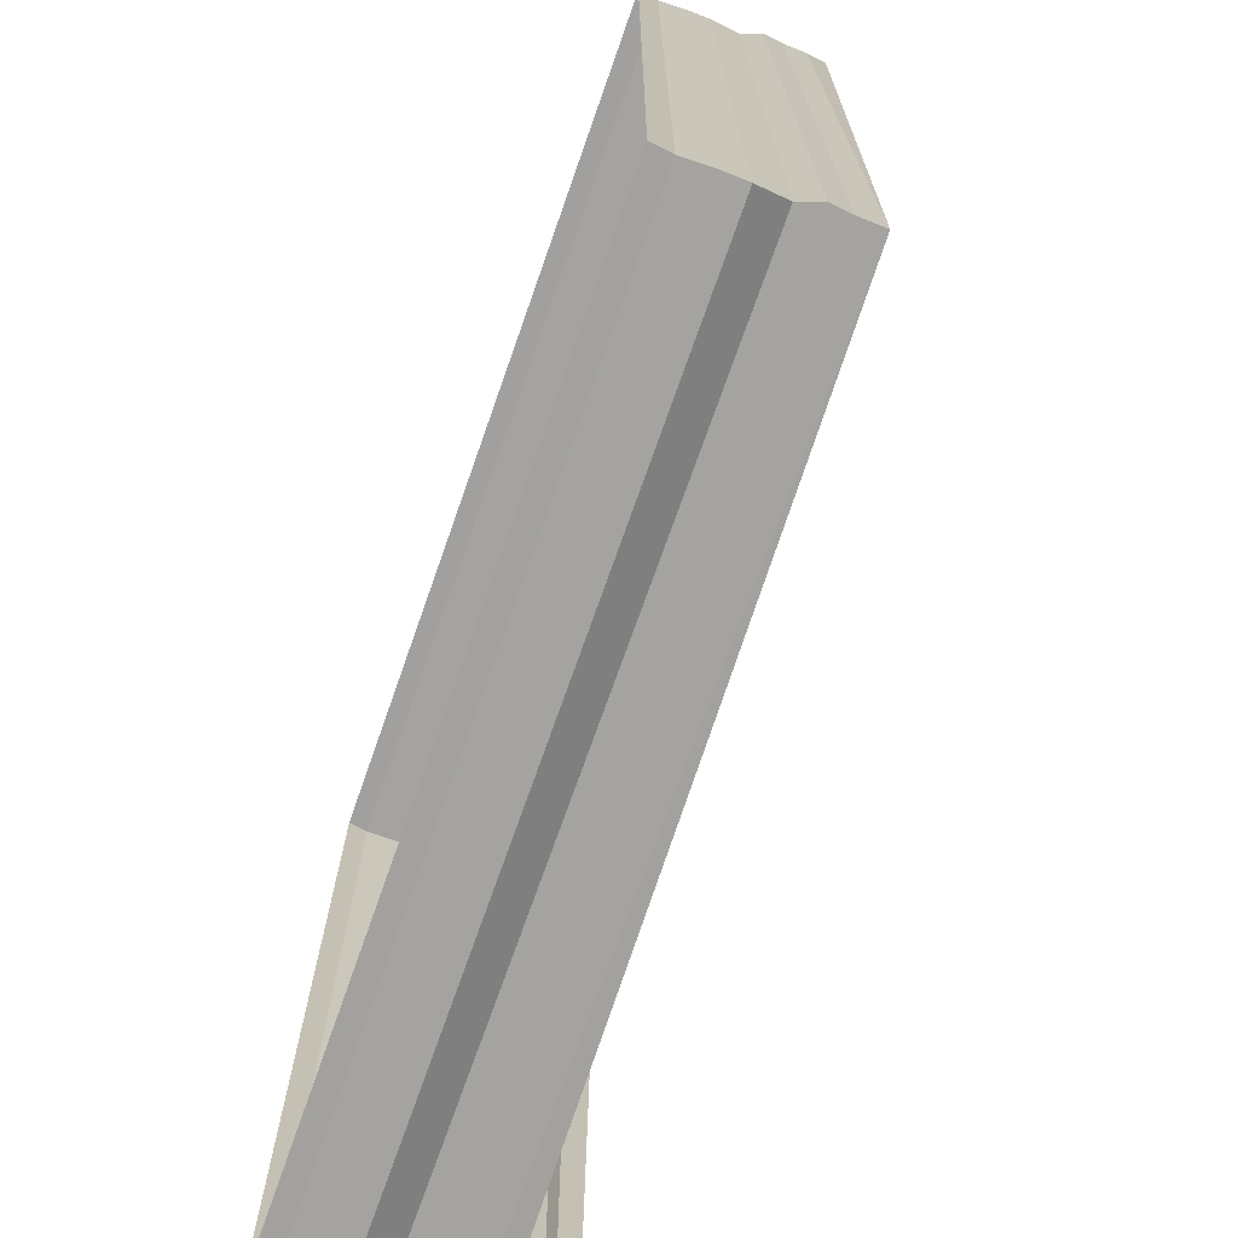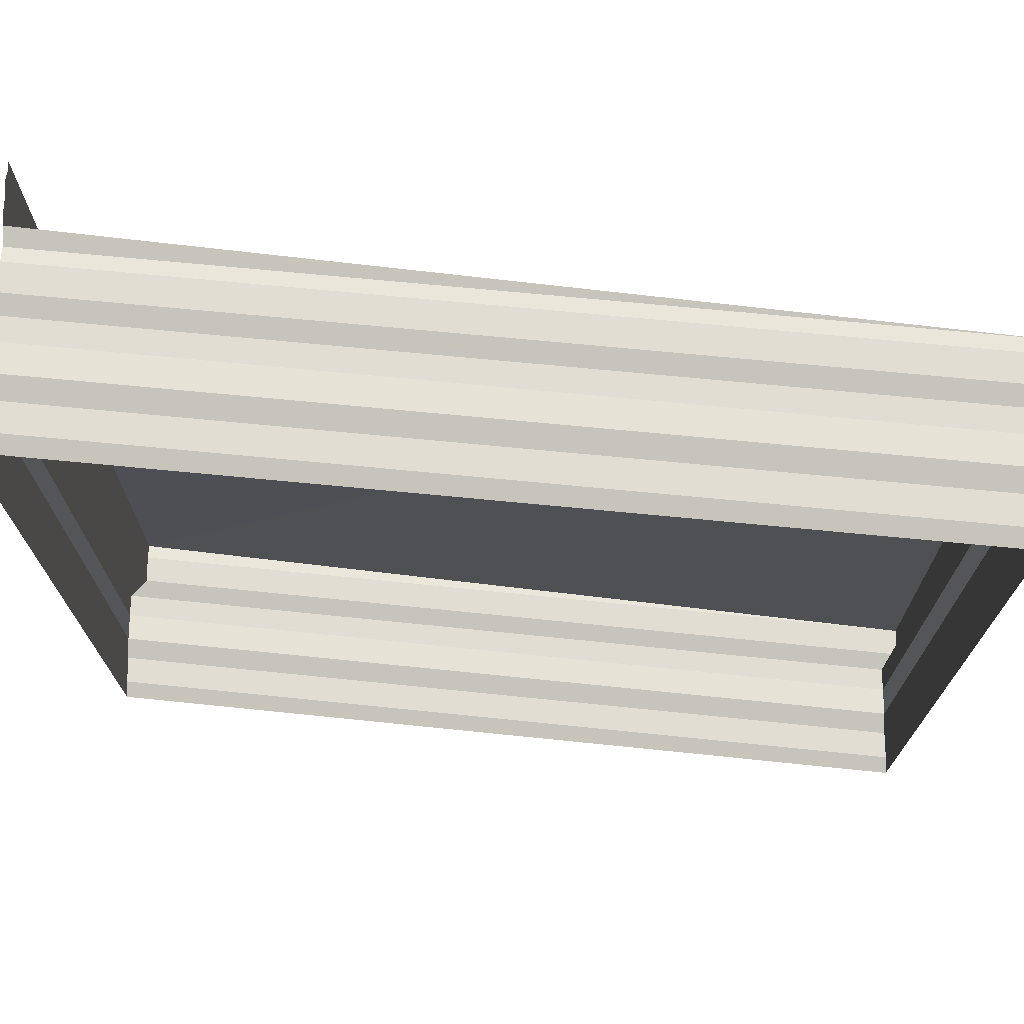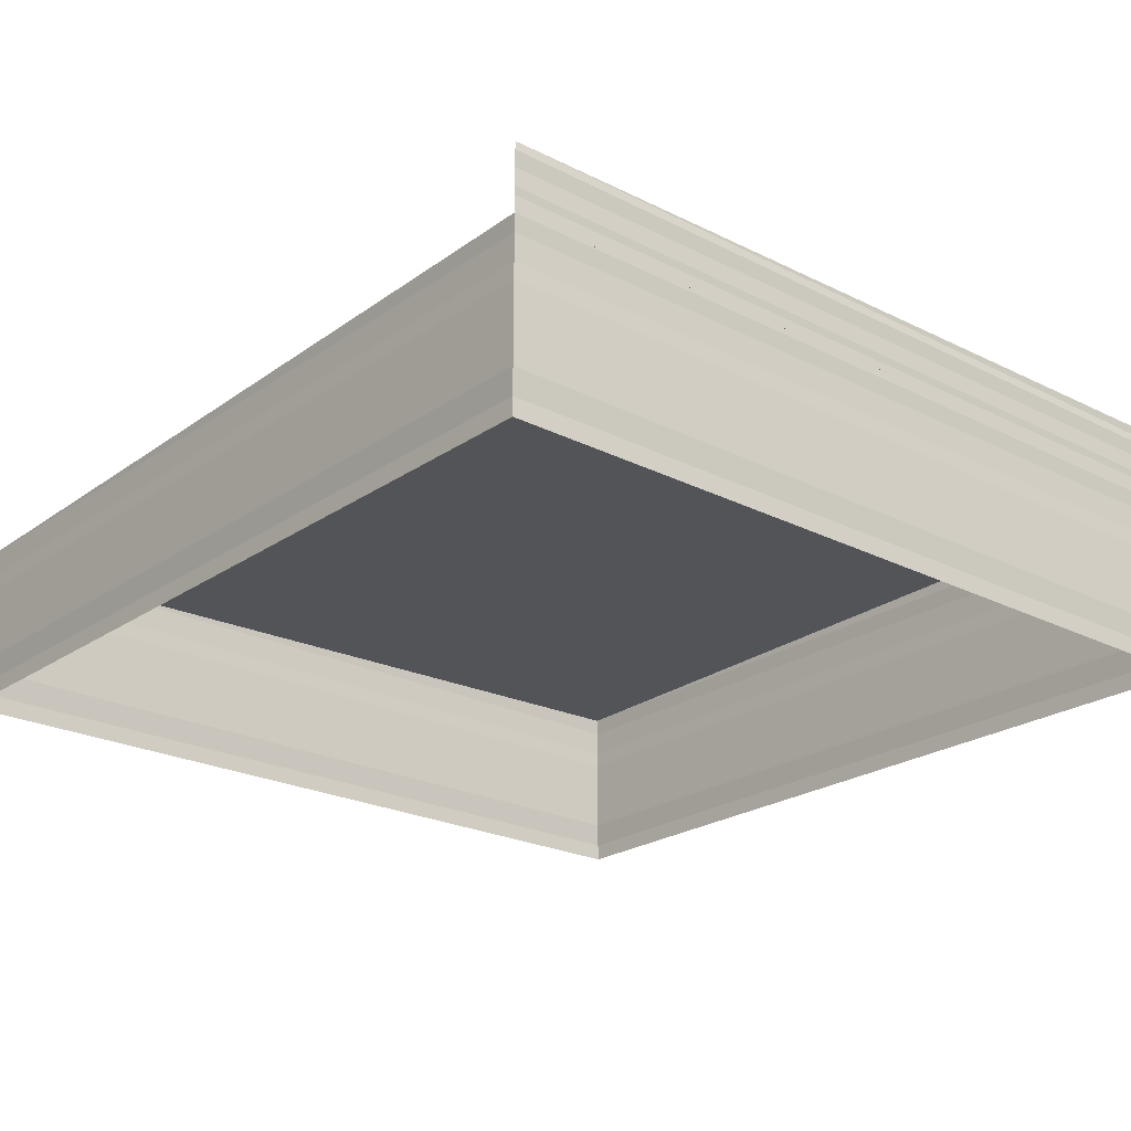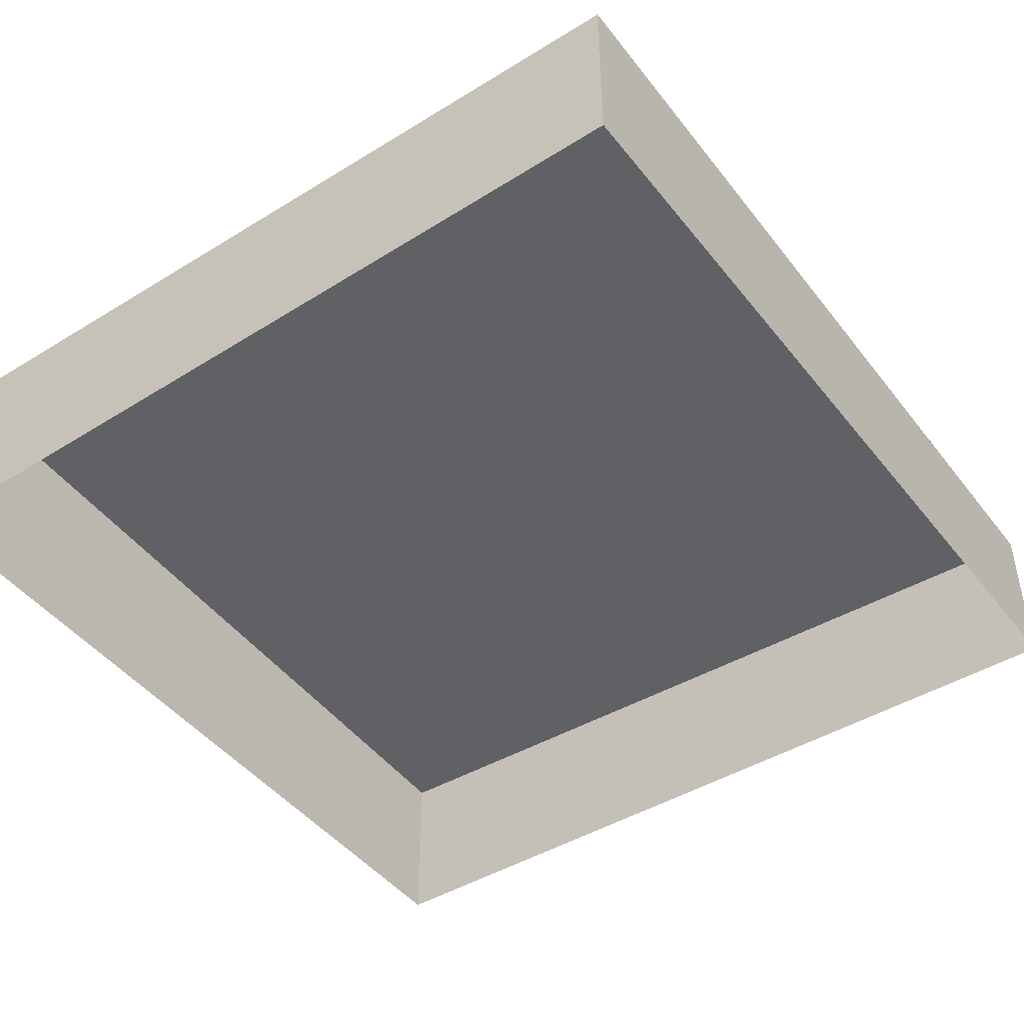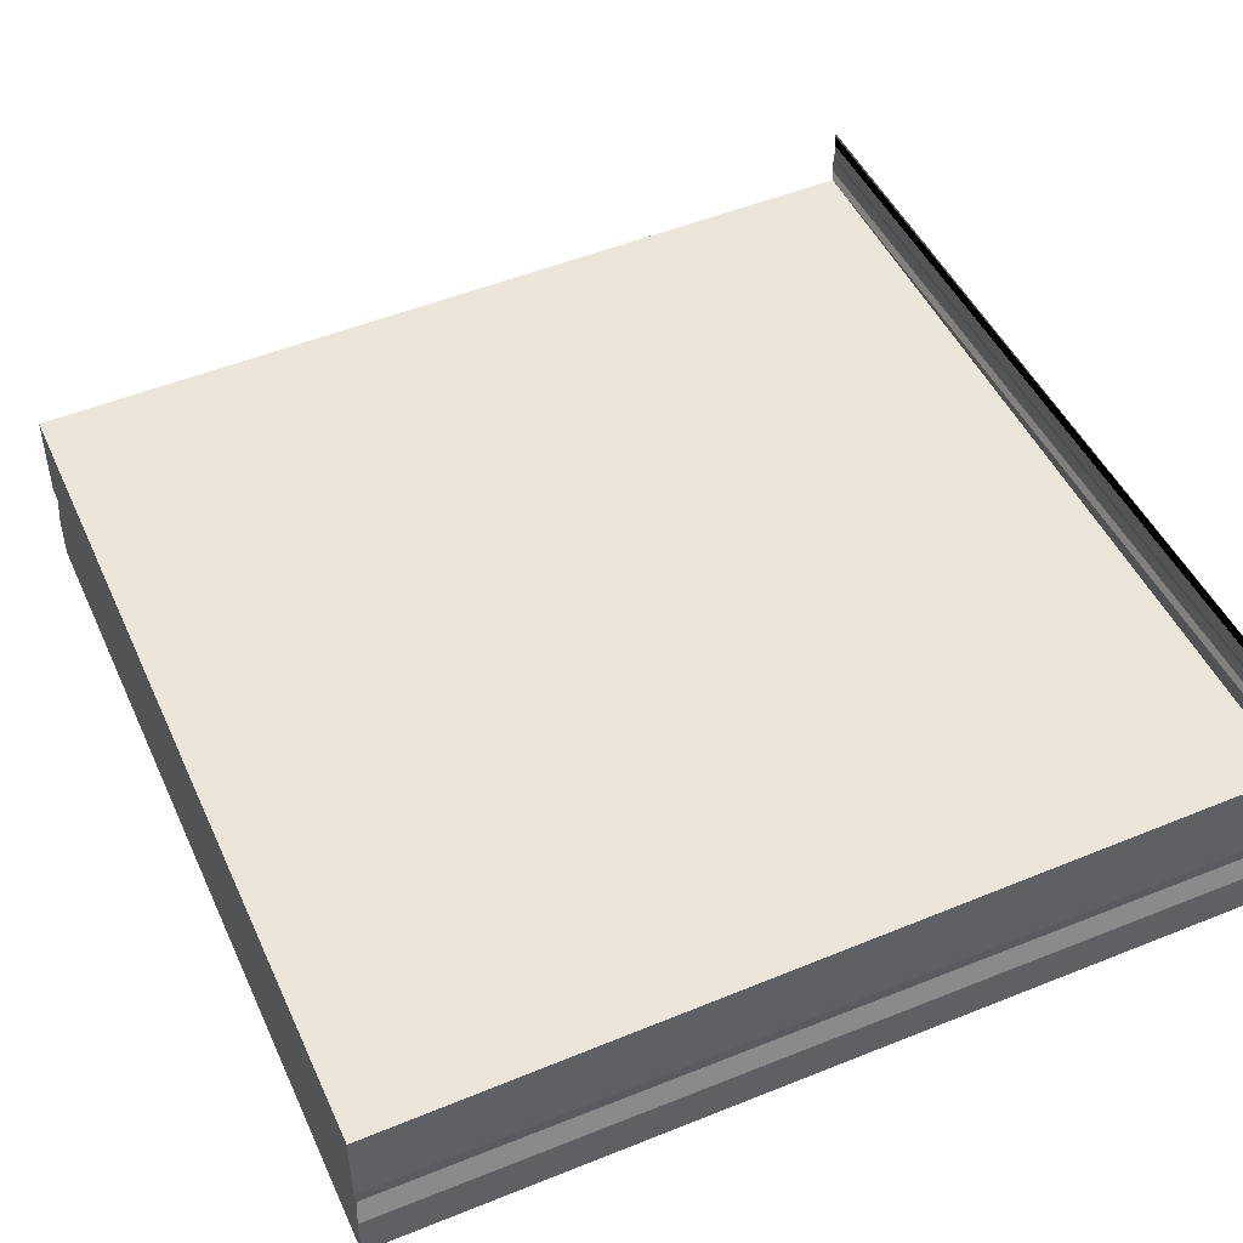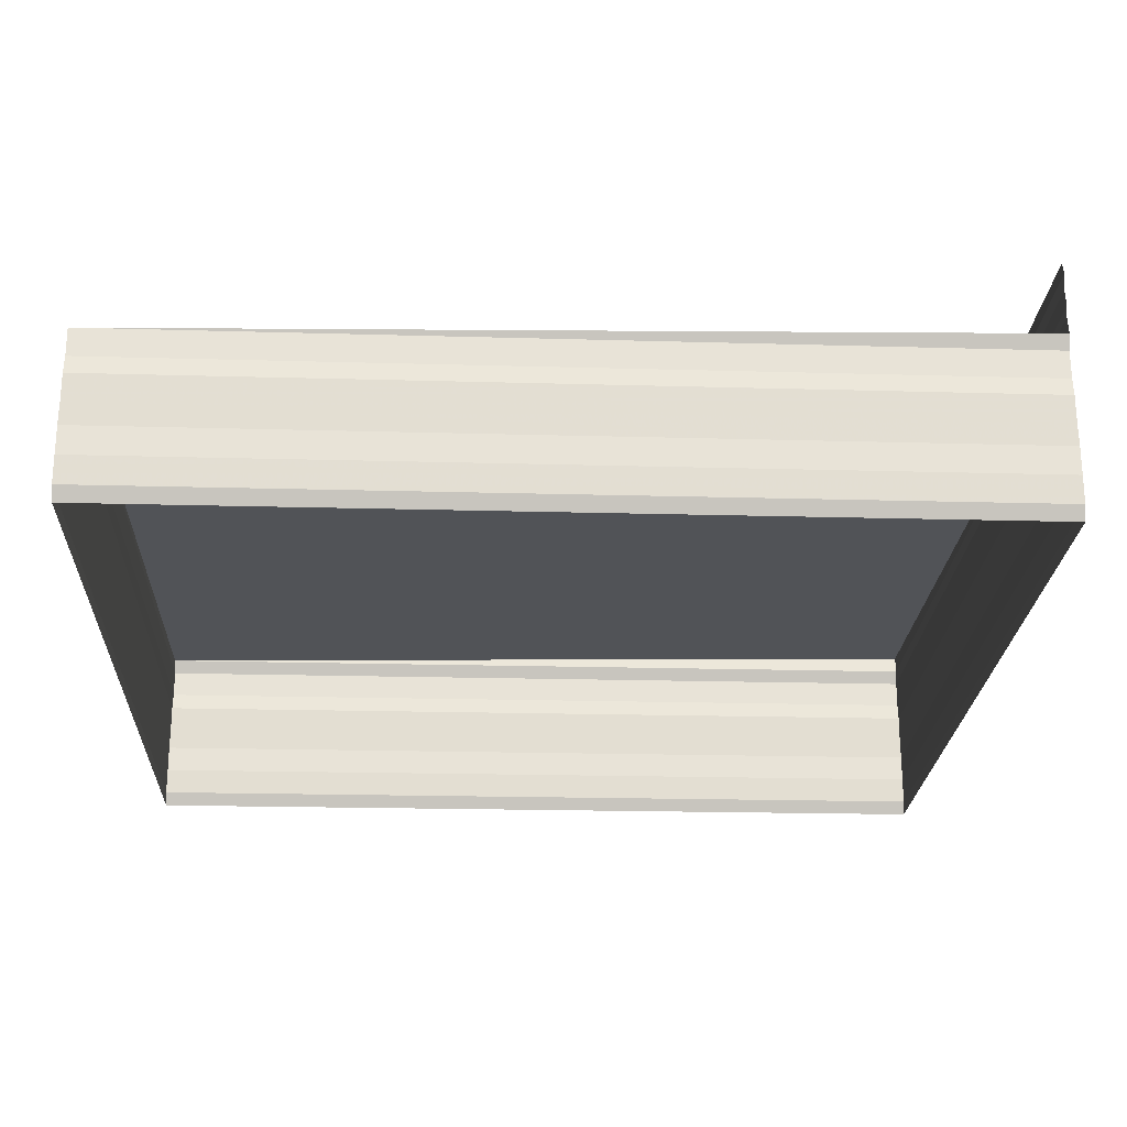
<metadata>
{"format":"obj","ext":"obj","renderer":"f3d","projection":"perspective","resolution":1024,"background":"white","views":[{"elev":-71.8,"azim":-109.5,"up":"+Y"},{"elev":72.8,"azim":-174.3,"up":"+Y"},{"elev":-23.3,"azim":49.3,"up":"+Z"},{"elev":-45.0,"azim":-144.5,"up":"+Z"},{"elev":47.9,"azim":-24.1,"up":"+Z"},{"elev":-22.9,"azim":-3.2,"up":"+Z"}]}
</metadata>
<code>
o 5342
v 2217 1880 15.07
v 2217 1880 15.07
v 2217 1880 15.07
v 2217 1880 15.07
v 2217 1880 15.07
v 2217 1880 15.07
v 2217 1880 15.07
v 2217 1880 15.07
v 2217 1880 15.07
v 2217 1880 15.07
v 2217 1880 15.07
v 2217 1880 15.07
v 2217 1880 15.07
v 2217 1880 15.07
v 2217 1880 15.07
v 2217 1880 15.07
v 2217 1880 15.07
v 2217 1880 15.07
v 2217 1880 15.07
v 2217 1880 15.07
v 2217 1880 15.07
v 2217 1880 15.07
v 2217 1880 15.07
v 2217 1880 15.07
v 2217 1880 15.07
v 2217 1880 15.07
v 2217 1880 15.07
v 2217 1880 15.07
v 2217 1880 15.07
v 2217 1880 15.07
v 2217 1880 15.07
v 2217 1880 15.07
v 2217 1880 15.07
v 2217 1880 15.07
v 2217 1880 15.07
v 2217 1880 15.07
v 2217 1880 15.07
v 2217 1880 15.07
v 2217 1880 15.07
v 2217 1880 15.07
v 2217 1880 15.07
v 2217 1880 15.07
v 2217 1880 15.07
v 2217 1880 15.07
v 2217 1880 15.07
v 2217 1880 15.07
v 2217 1880 15.07
v 2217 1880 15.07
v 2217 1880 15.07
v 2217 1880 15.07
v 2217 1880 15.07
v 2217 1880 15.07
v 2217 1880 15.07
v 2217 1880 15.07
v 2217 1880 15.07
v 2217 1880 15.07
v 2217 1880 15.07
v 2217 1880 15.07
v 2217 1880 15.07
v 2217 1880 15.07
v 2217 1880 15.07
v 2217 1880 15.07
v 2217 1880 15.07
v 2217 1880 15.07
v 2217 1880 15.07
v 2217 1880 15.07
v 2217 1880 15.07
v 2217 1880 15.07
v 2217 1880 15.07
v 2217 1880 15.07
v 2217 1880 15.07
v 2217 1880 15.07
v 2217 1880 15.07
v 2217 1880 15.07
v 2217 1880 15.07
v 2217 1880 15.07
v 2217 1880 15.07
v 2217 1880 15.07
v 2217 1880 15.07
v 2217 1880 15.07
v 2217 1880 15.07
v 2217 1880 15.07
v 2217 1880 15.07
v 2217 1880 15.07
v 2217 1880 15.07
v 2217 1880 15.07
v 2217 1880 15.07
v 2217 1880 15.07
v 2217 1880 15.07
v 2217 1880 15.07
v 2217 1880 15.07
v 2217 1880 15.07
v 2217 1880 15.07
v 2217 1880 15.07
v 2217 1880 15.07
v 2217 1880 15.07
v 2217 1880 15.07
v 2217 1880 15.07
v 2217 1880 15.07
v 2217 1880 15.07
v 2217 1880 15.07
v 2217 1880 15.07
v 2217 1880 15.07
v 2217 1880 15.07
v 2217 1880 15.07
v 2217 1880 15.07
v 2217 1880 15.07
v 2217 1880 15.07
v 2217 1880 15.07
v 2217 1880 15.07
v 2217 1880 15.07
v 2217 1880 15.07
v 2217 1880 15.07
v 2217 1880 15.07
v 2217 1880 15.07
v 2217 1880 15.07
v 2217 1880 15.07
v 2217 1880 15.07
v 2217 1880 15.07
v 2217 1880 15.07
v 2217 1880 15.07
v 2217 1880 15.07
v 2217 1880 15.07
v 2217 1880 15.07
v 2217 1880 15.07
v 2217 1880 15.07
v 2217 1880 15.07
v 2217 1880 15.07
v 2217 1880 15.07
v 2217 1880 15.07
v 2217 1880 15.07
v 2217 1880 15.07
v 2217 1880 15.07
v 2217 1880 15.07
v 2217 1880 15.07
v 2217 1880 15.07
v 2217 1880 15.07
v 2217 1880 15.07
v 2217 1880 15.07
v 2217 1880 15.07
v 2217 1880 15.07
v 2217 1880 15.07
v 2217 1880 15.07
v 2217 1880 15.07
v 2217 1880 15.07
v 2217 1880 15.07
v 2217 1880 15.07
v 2217 1880 15.07
v 2217 1880 15.07
v 2217 1880 15.07
v 2217 1880 15.07
v 2217 1880 15.07
v 2217 1880 15.07
v 2217 1880 15.07
v 2217 1880 15.07
v 2217 1880 15.07
v 2217 1880 15.07
v 2217 1880 15.07
v 2217 1880 15.07
v 2217 1880 15.07
v 2217 1880 15.07
v 2217 1880 15.07
v 2217 1880 15.07
v 2217 1880 15.07
v 2217 1880 15.07
v 2217 1880 15.07
v 2217 1880 15.07
v 2217 1880 15.07
v 2217 1880 15.07
f 1 2 3
f 3 4 5
f 4 6 7
f 5 8 9
f 8 7 10
f 9 11 12
f 11 10 13
f 12 14 15
f 14 13 16
f 15 17 18
f 17 16 19
f 18 20 21
f 20 19 22
f 21 23 24
f 23 22 25
f 24 26 27
f 26 25 28
f 27 29 30
f 31 28 30
f 32 33 29
f 34 35 33
f 36 37 30
f 38 39 37
f 40 41 35
f 42 43 41
f 44 40 45
f 46 42 44
f 45 47 48
f 49 50 47
f 51 52 43
f 53 51 46
f 54 55 50
f 56 57 53
f 57 58 52
f 59 60 57
f 61 62 58
f 63 64 62
f 65 63 66
f 67 68 65
f 69 54 70
f 70 71 72
f 73 74 69
f 74 75 55
f 76 77 73
f 77 78 75
f 79 80 76
f 81 82 71
f 83 81 31
f 84 85 82
f 86 84 83
f 87 88 85
f 89 87 86
f 90 91 88
f 92 90 89
f 93 94 91
f 95 93 92
f 96 97 94
f 98 96 95
f 99 100 97
f 101 99 98
f 102 103 101
f 104 105 106
f 106 107 108
f 107 109 110
f 108 111 79
f 111 110 112
f 111 112 78
f 113 114 115
f 113 116 117
f 117 118 119
f 120 121 122
f 122 123 124
f 125 126 127
f 127 128 129
f 130 131 132
f 132 133 134
f 135 136 137
f 137 138 139
f 140 141 142
f 142 143 144
f 145 146 147
f 147 148 149
f 150 151 152
f 152 153 154
f 155 156 157
f 157 158 159
f 160 161 162
f 162 163 164
f 165 166 167
f 168 169 167

</code>
